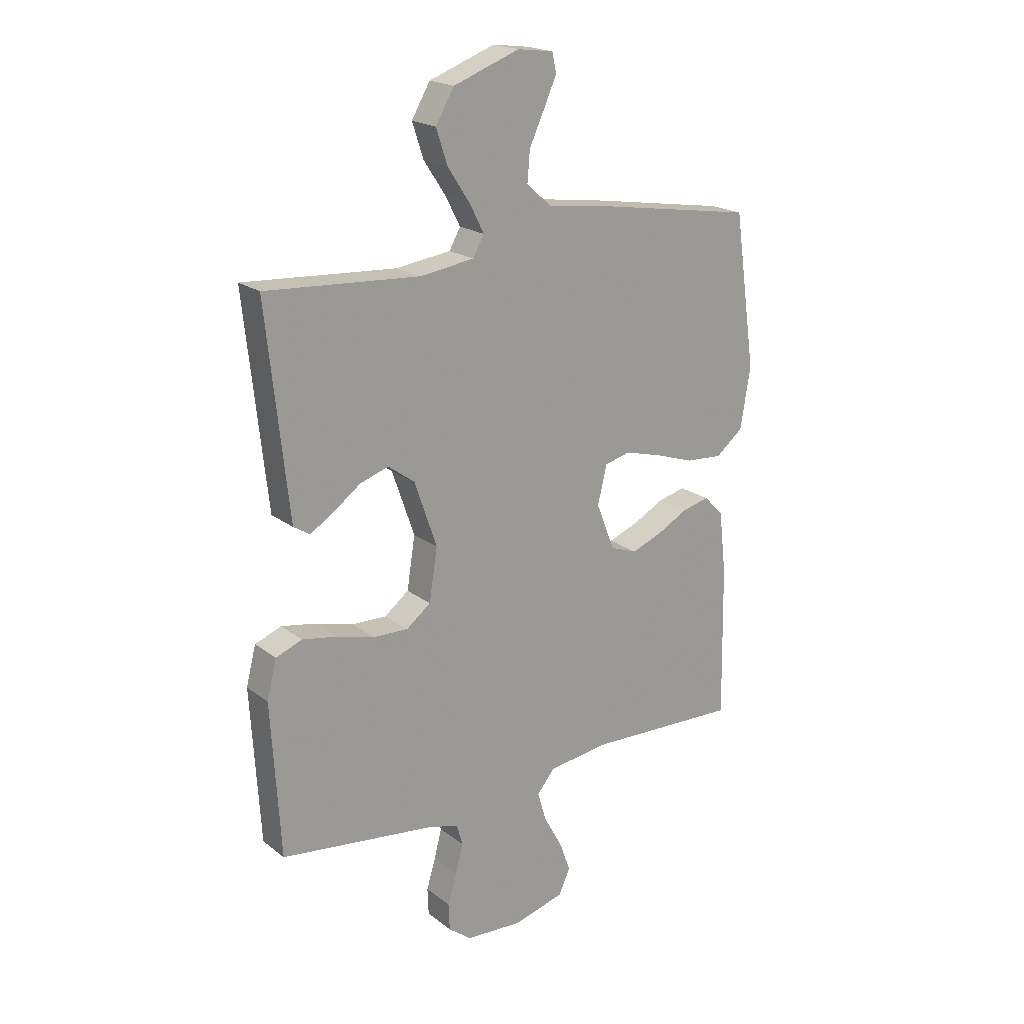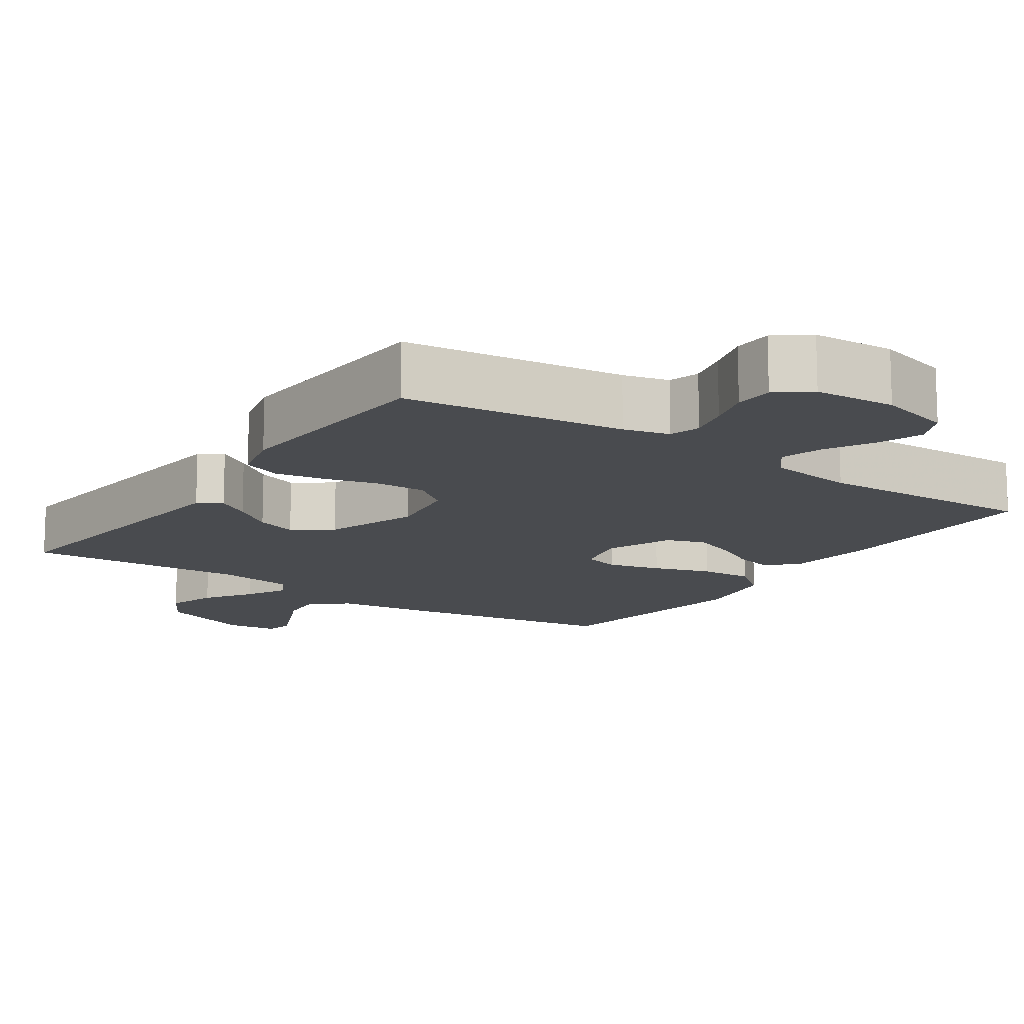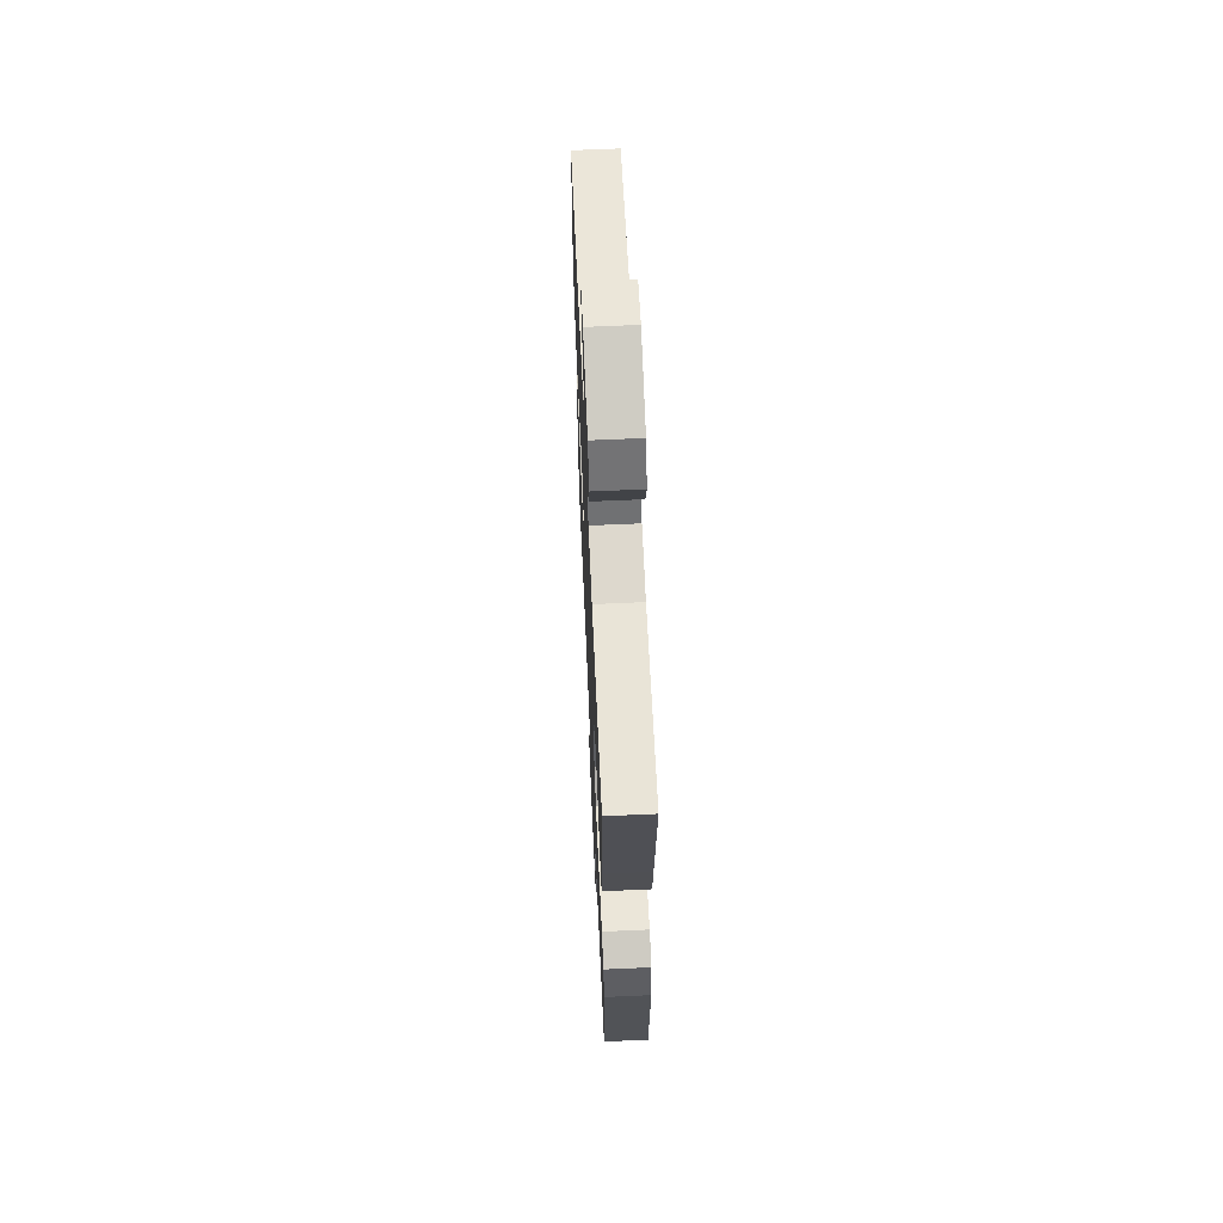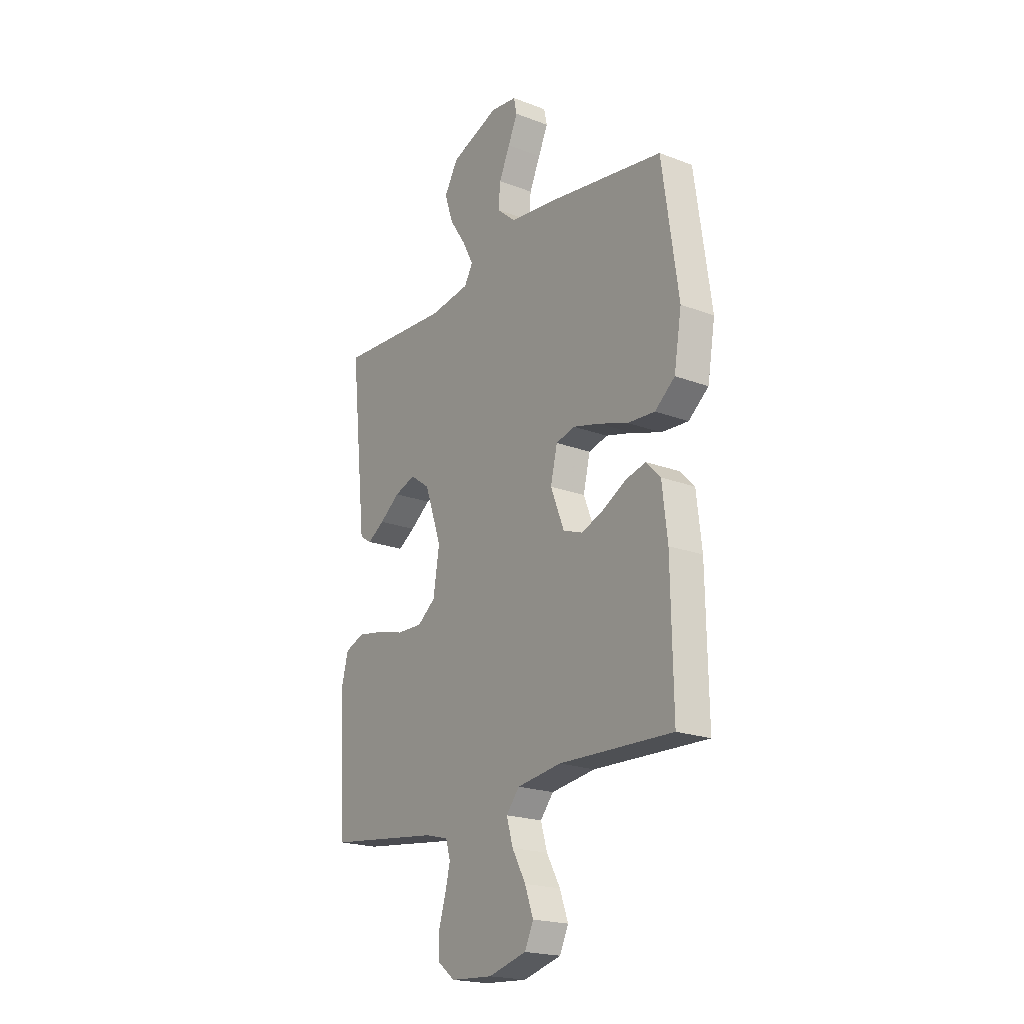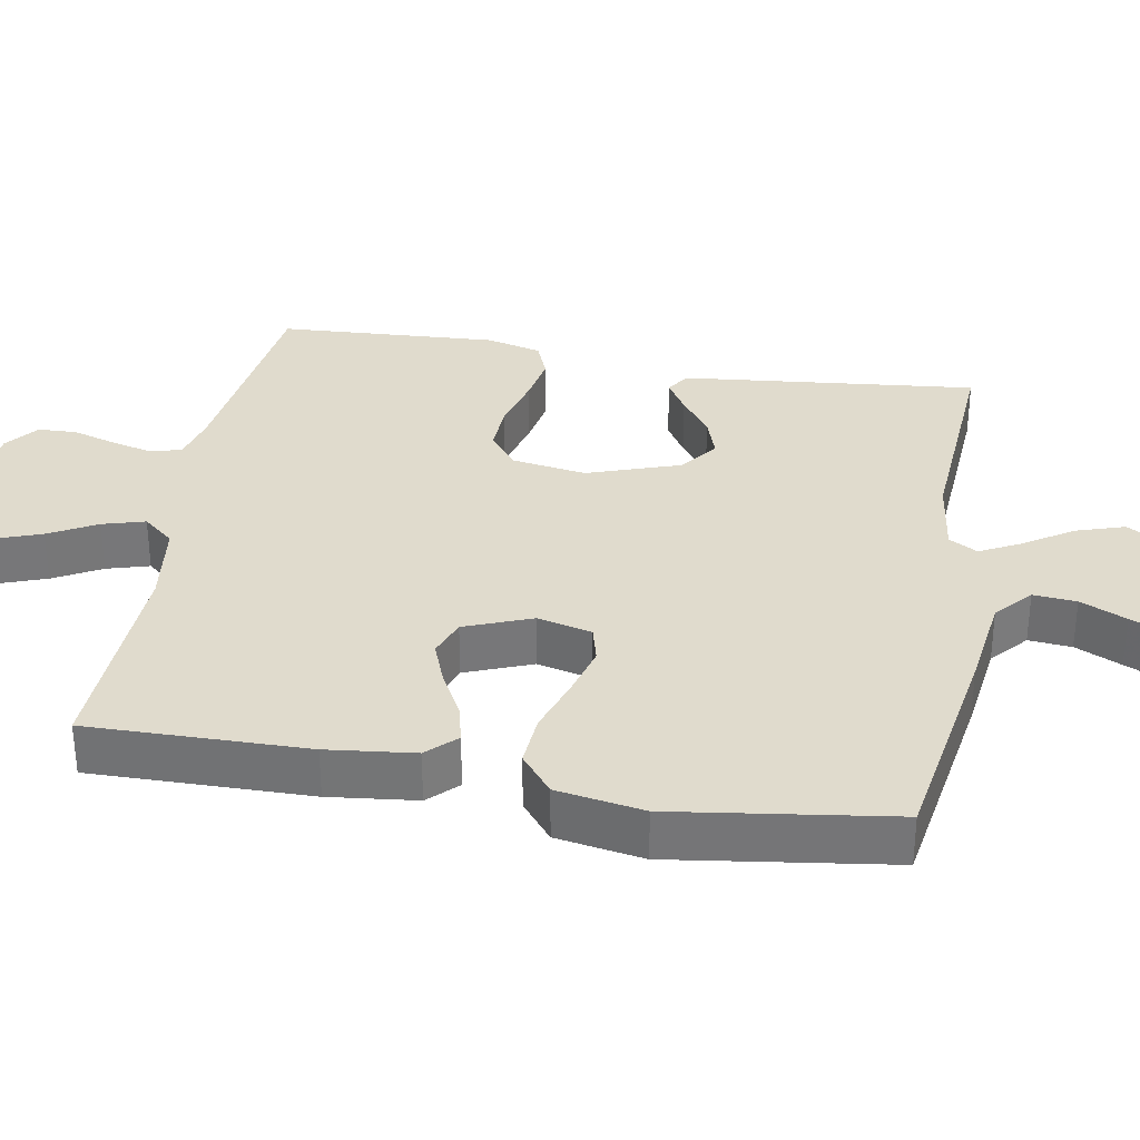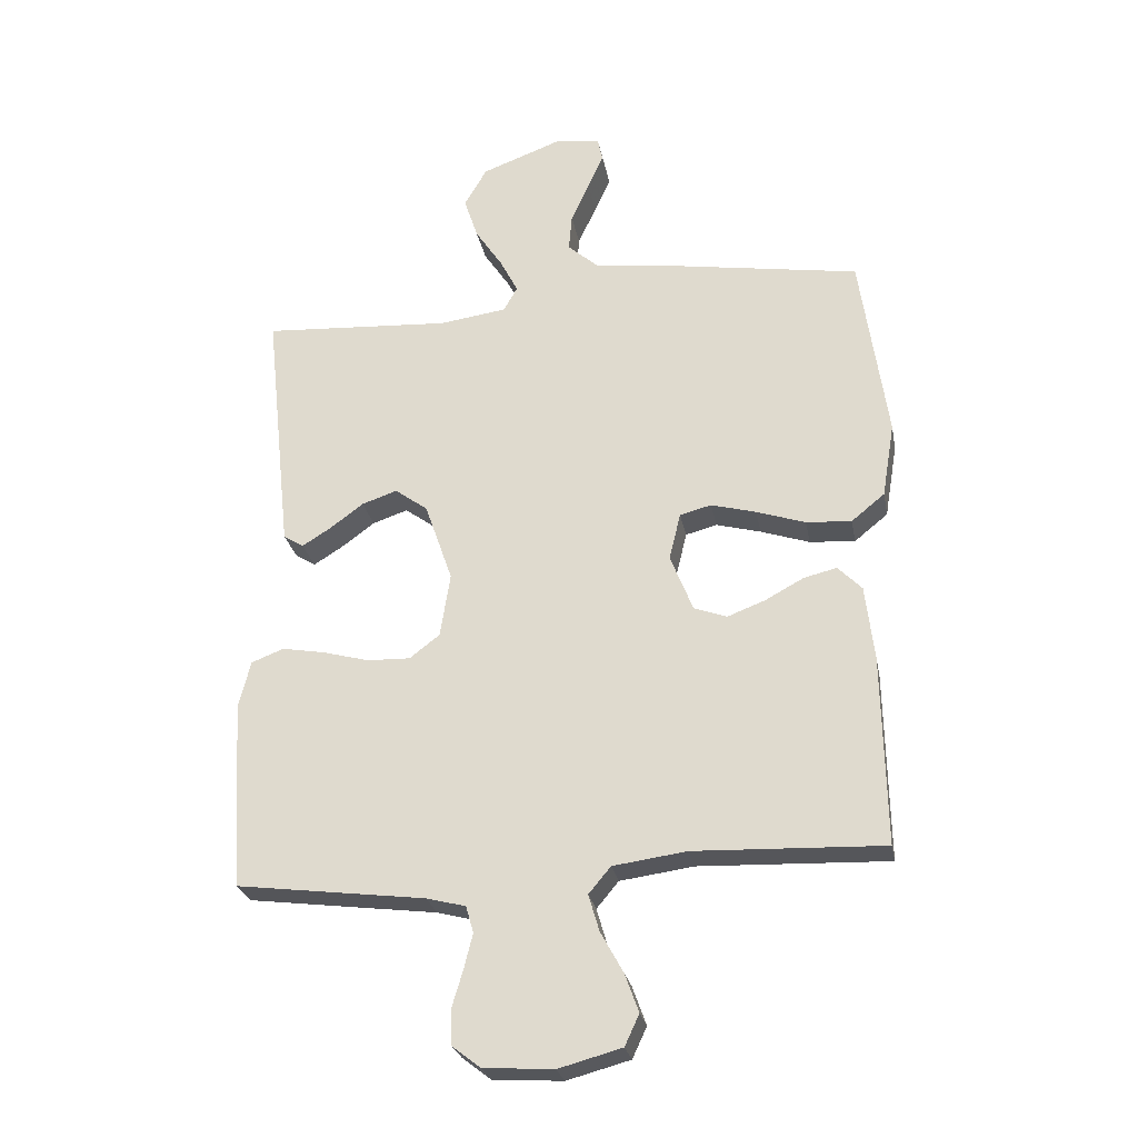
<metadata>
{"format":"obj","ext":"obj","renderer":"f3d","projection":"perspective","resolution":1024,"background":"white","views":[{"elev":20.0,"azim":143.9,"up":"+Z"},{"elev":-13.7,"azim":145.5,"up":"+Y"},{"elev":64.4,"azim":87.4,"up":"+Z"},{"elev":-20.5,"azim":-124.6,"up":"+Z"},{"elev":33.2,"azim":-79.9,"up":"+Y"},{"elev":-26.3,"azim":-169.4,"up":"+Z"}]}
</metadata>
<code>
v 0.5 0.07 -0.5
v 0.2 0.07 -0.538
v 0.138 0.07 -0.554
v 0.126 0.07 -0.596
v 0.14 0.07 -0.652
v 0.158 0.07 -0.712
v 0.156 0.07 -0.765
v 0.111 0.07 -0.8
v 0 0.07 -0.807
v -0.1 0.07 -0.78
v -0.123 0.07 -0.731
v -0.101 0.07 -0.67
v -0.065 0.07 -0.605
v -0.048 0.07 -0.547
v -0.083 0.07 -0.505
v -0.2 0.07 -0.489
v -0.5 0.07 -0.5
v -0.495 0.07 -0.2
v -0.481 0.07 -0.08
v -0.443 0.07 -0.041
v -0.39 0.07 -0.054
v -0.329 0.07 -0.087
v -0.269 0.07 -0.11
v -0.217 0.07 -0.091
v -0.181 0.07 0
v -0.199 0.07 0.075
v -0.249 0.07 0.088
v -0.32 0.07 0.069
v -0.398 0.07 0.043
v -0.47 0.07 0.038
v -0.523 0.07 0.081
v -0.543 0.07 0.2
v -0.5 0.07 0.5
v -0.2 0.07 0.548
v -0.068 0.07 0.565
v -0.019 0.07 0.608
v -0.024 0.07 0.667
v -0.053 0.07 0.73
v -0.078 0.07 0.786
v -0.07 0.07 0.824
v 0 0.07 0.833
v 0.129 0.07 0.785
v 0.165 0.07 0.723
v 0.143 0.07 0.656
v 0.1 0.07 0.591
v 0.071 0.07 0.535
v 0.093 0.07 0.496
v 0.2 0.07 0.481
v 0.5 0.07 0.5
v 0.468 0.07 0.2
v 0.457 0.07 0.098
v 0.425 0.07 0.078
v 0.38 0.07 0.106
v 0.326 0.07 0.146
v 0.27 0.07 0.165
v 0.218 0.07 0.127
v 0.174 0.07 0
v 0.19 0.07 -0.102
v 0.238 0.07 -0.139
v 0.306 0.07 -0.137
v 0.38 0.07 -0.117
v 0.448 0.07 -0.105
v 0.499 0.07 -0.125
v 0.518 0.07 -0.2
v 0.5 0 -0.5
v 0.2 0 -0.538
v 0.138 0 -0.554
v 0.126 0 -0.596
v 0.14 0 -0.652
v 0.158 0 -0.712
v 0.156 0 -0.765
v 0.111 0 -0.8
v 0 0 -0.807
v -0.1 0 -0.78
v -0.123 0 -0.731
v -0.101 0 -0.67
v -0.065 0 -0.605
v -0.048 0 -0.547
v -0.083 0 -0.505
v -0.2 0 -0.489
v -0.5 0 -0.5
v -0.495 0 -0.2
v -0.481 0 -0.08
v -0.443 0 -0.041
v -0.39 0 -0.054
v -0.329 0 -0.087
v -0.269 0 -0.11
v -0.217 0 -0.091
v -0.181 0 0
v -0.199 0 0.075
v -0.249 0 0.088
v -0.32 0 0.069
v -0.398 0 0.043
v -0.47 0 0.038
v -0.523 0 0.081
v -0.543 0 0.2
v -0.5 0 0.5
v -0.2 0 0.548
v -0.068 0 0.565
v -0.019 0 0.608
v -0.024 0 0.667
v -0.053 0 0.73
v -0.078 0 0.786
v -0.07 0 0.824
v 0 0 0.833
v 0.129 0 0.785
v 0.165 0 0.723
v 0.143 0 0.656
v 0.1 0 0.591
v 0.071 0 0.535
v 0.093 0 0.496
v 0.2 0 0.481
v 0.5 0 0.5
v 0.468 0 0.2
v 0.457 0 0.098
v 0.425 0 0.078
v 0.38 0 0.106
v 0.326 0 0.146
v 0.27 0 0.165
v 0.218 0 0.127
v 0.174 0 0
v 0.19 0 -0.102
v 0.238 0 -0.139
v 0.306 0 -0.137
v 0.38 0 -0.117
v 0.448 0 -0.105
v 0.499 0 -0.125
v 0.518 0 -0.2
f 63 64 1 2
f 60 61 62 63
f 60 63 2 3
f 59 60 3
f 58 59 3 4
f 57 58 4
f 51 52 53 54
f 49 50 51 54
f 48 49 54 55
f 47 48 55 56
f 42 43 44 45
f 42 45 46
f 41 42 46
f 40 41 46
f 37 38 39 40
f 37 40 46
f 36 37 46 47
f 32 33 34 35
f 30 31 32 35
f 28 29 30 35
f 27 28 35 36
f 26 27 36 47
f 19 20 21 22
f 19 22 23
f 16 17 18 19
f 15 16 19 23
f 14 15 23 24
f 10 11 12 13
f 10 13 14
f 9 10 14
f 8 9 14
f 5 6 7 8
f 4 5 8 14
f 57 4 14 24
f 25 26 47 56
f 24 25 56 57
f 66 65 128 127
f 127 126 125 124
f 67 66 127 124
f 67 124 123
f 68 67 123 122
f 68 122 121
f 118 117 116 115
f 118 115 114 113
f 119 118 113 112
f 120 119 112 111
f 109 108 107 106
f 110 109 106
f 110 106 105
f 110 105 104
f 104 103 102 101
f 110 104 101
f 111 110 101 100
f 99 98 97 96
f 99 96 95 94
f 99 94 93 92
f 100 99 92 91
f 111 100 91 90
f 86 85 84 83
f 87 86 83
f 83 82 81 80
f 87 83 80 79
f 88 87 79 78
f 77 76 75 74
f 78 77 74
f 78 74 73
f 78 73 72
f 72 71 70 69
f 78 72 69 68
f 88 78 68 121
f 120 111 90 89
f 121 120 89 88
f 1 65 66 2
f 2 66 67 3
f 3 67 68 4
f 4 68 69 5
f 5 69 70 6
f 6 70 71 7
f 7 71 72 8
f 8 72 73 9
f 9 73 74 10
f 10 74 75 11
f 11 75 76 12
f 12 76 77 13
f 13 77 78 14
f 14 78 79 15
f 15 79 80 16
f 16 80 81 17
f 17 81 82 18
f 18 82 83 19
f 19 83 84 20
f 20 84 85 21
f 21 85 86 22
f 22 86 87 23
f 23 87 88 24
f 24 88 89 25
f 25 89 90 26
f 26 90 91 27
f 27 91 92 28
f 28 92 93 29
f 29 93 94 30
f 30 94 95 31
f 31 95 96 32
f 32 96 97 33
f 33 97 98 34
f 34 98 99 35
f 35 99 100 36
f 36 100 101 37
f 37 101 102 38
f 38 102 103 39
f 39 103 104 40
f 40 104 105 41
f 41 105 106 42
f 42 106 107 43
f 43 107 108 44
f 44 108 109 45
f 45 109 110 46
f 46 110 111 47
f 47 111 112 48
f 48 112 113 49
f 49 113 114 50
f 50 114 115 51
f 51 115 116 52
f 52 116 117 53
f 53 117 118 54
f 54 118 119 55
f 55 119 120 56
f 56 120 121 57
f 57 121 122 58
f 58 122 123 59
f 59 123 124 60
f 60 124 125 61
f 61 125 126 62
f 62 126 127 63
f 63 127 128 64
f 64 128 65 1

</code>
